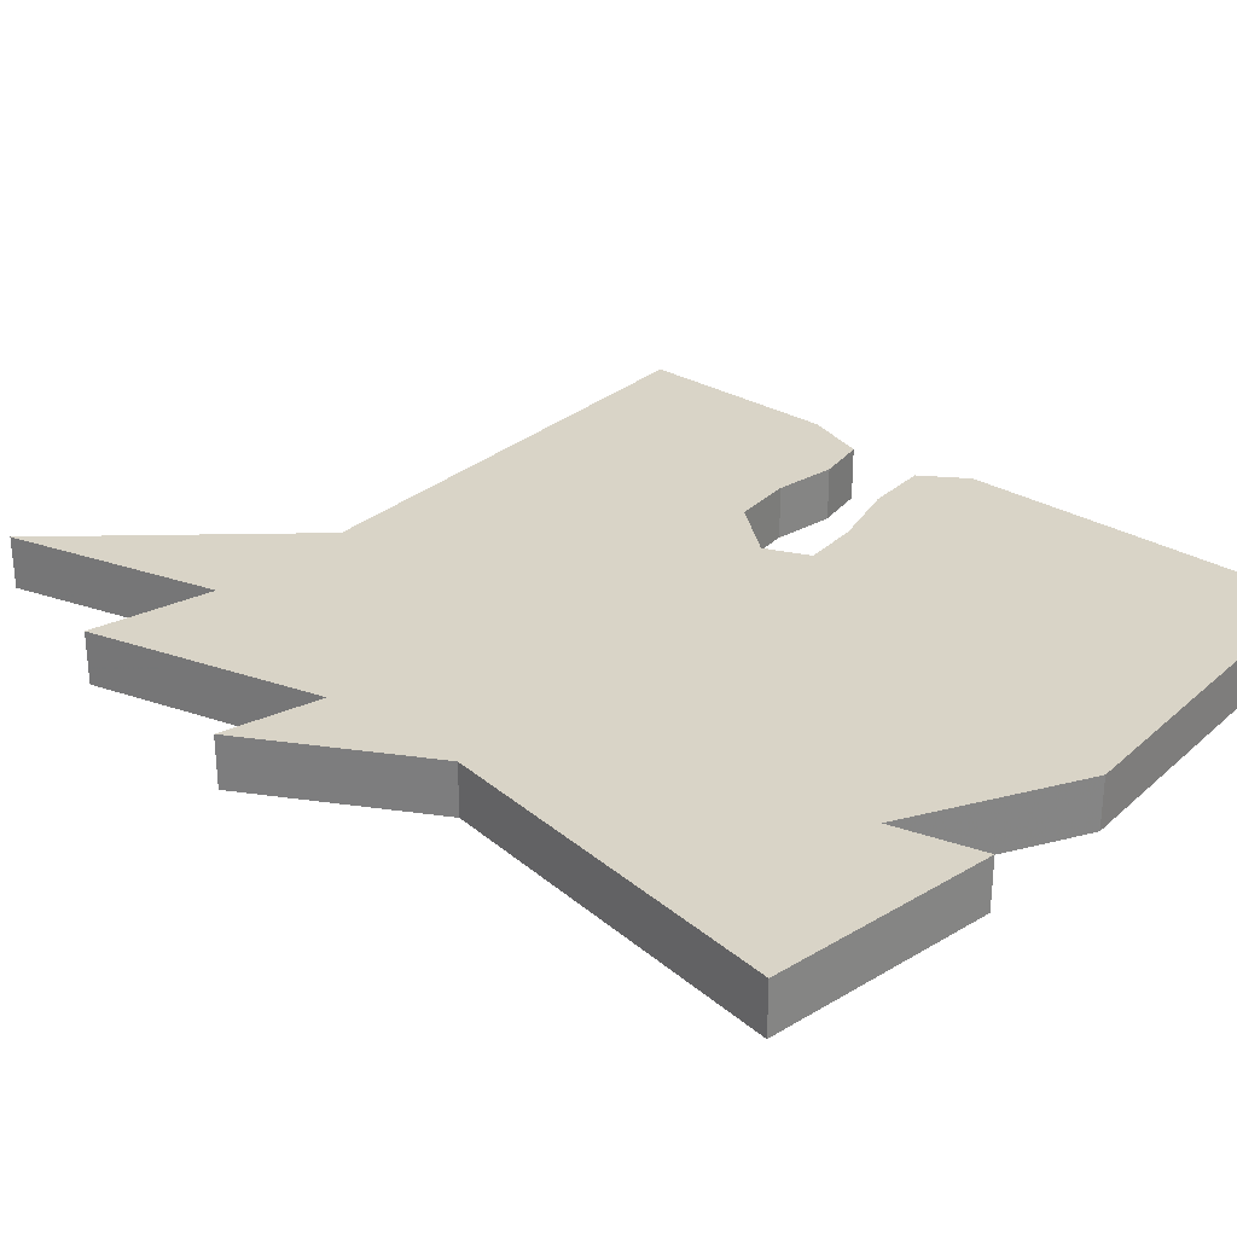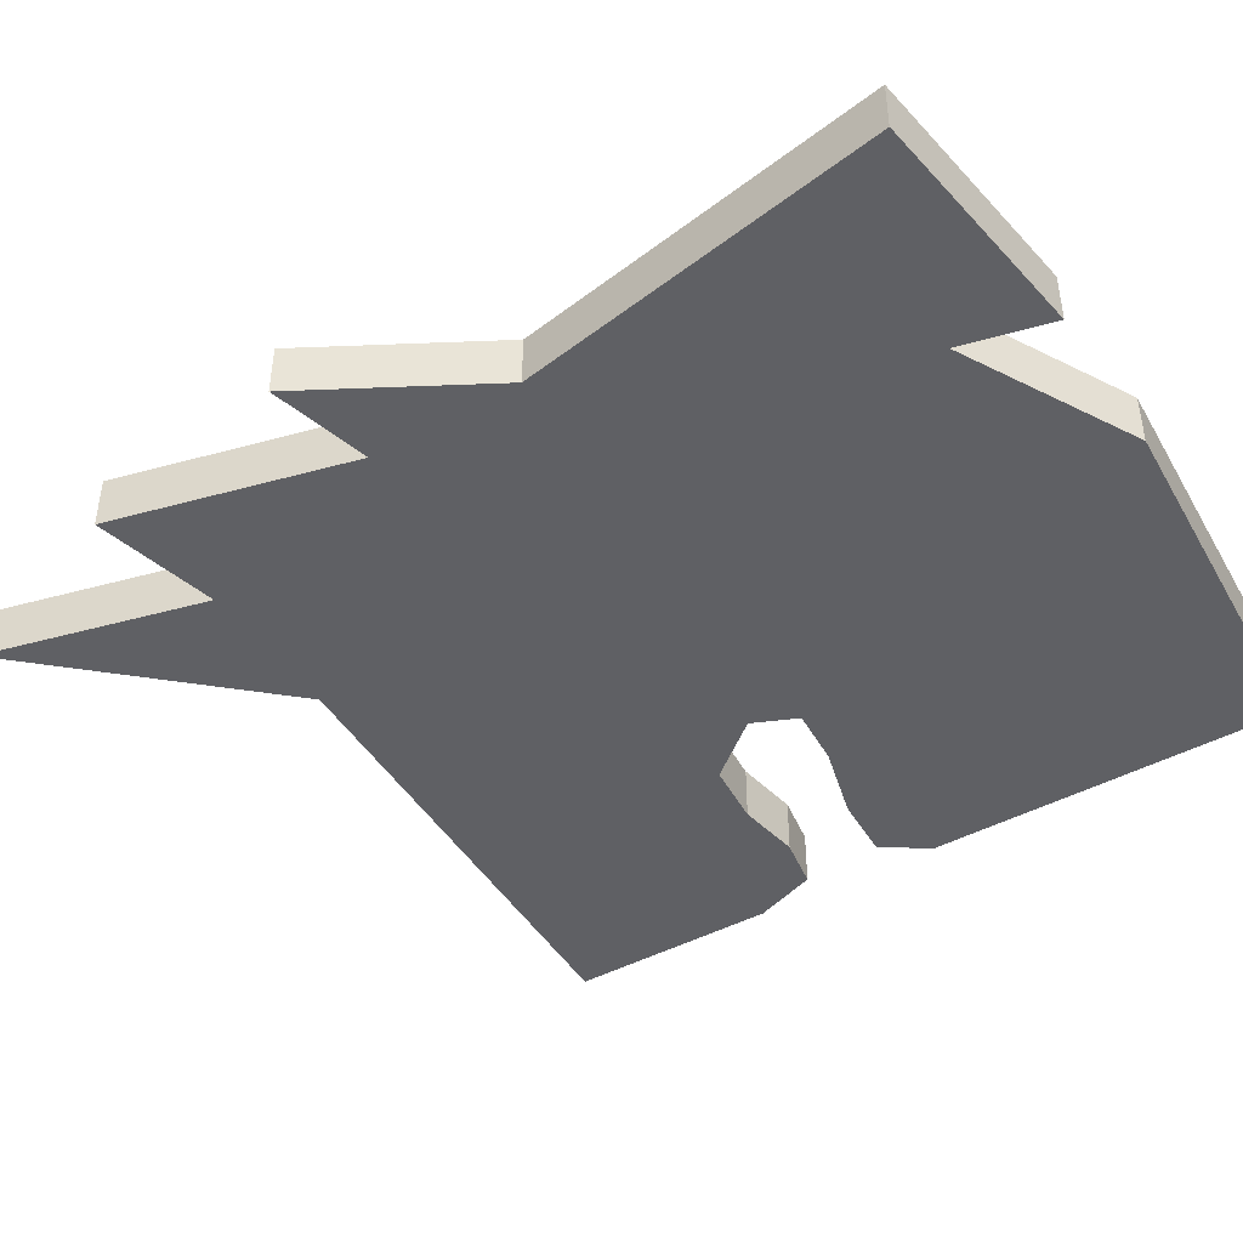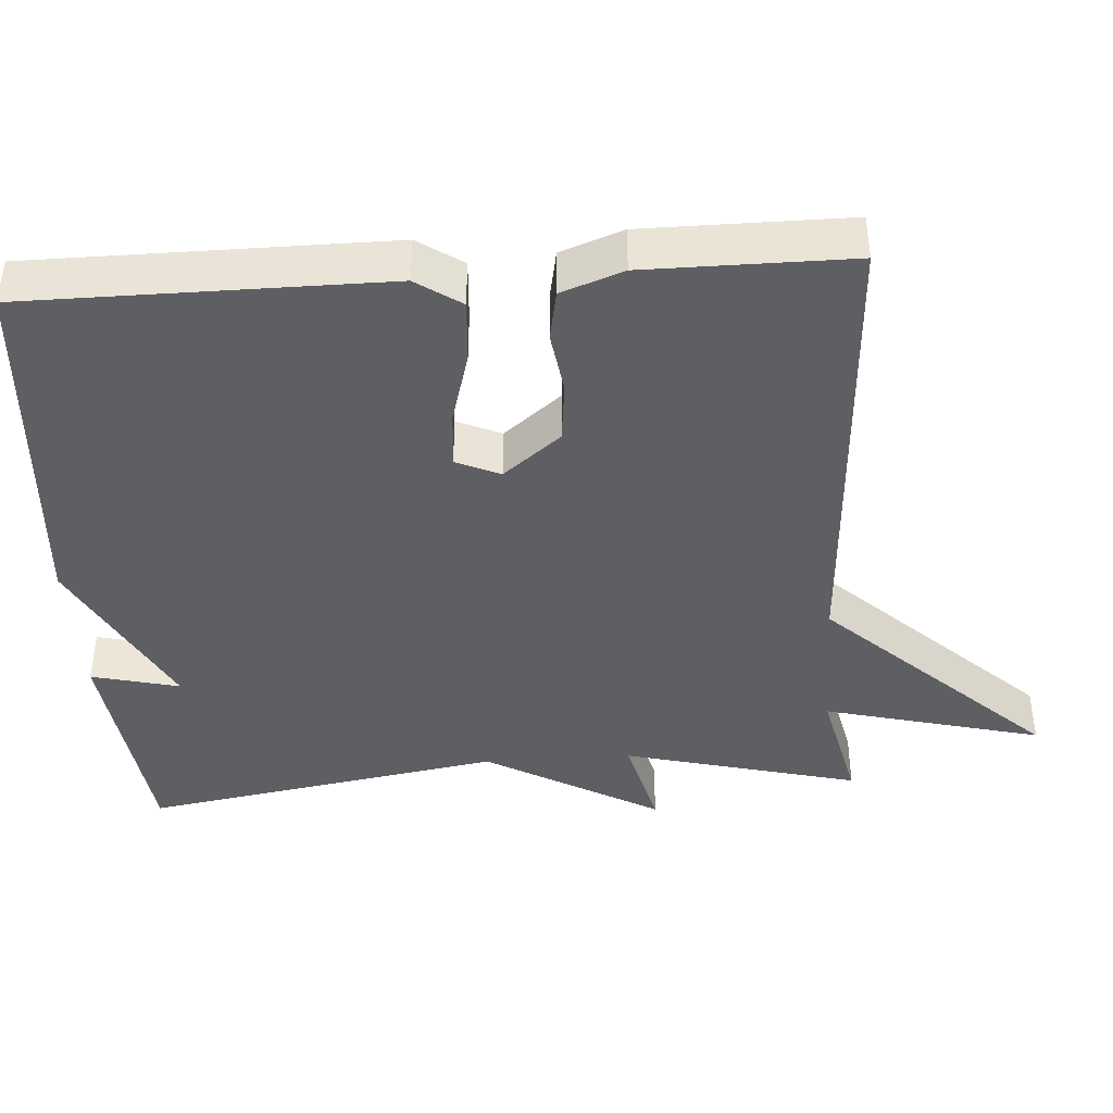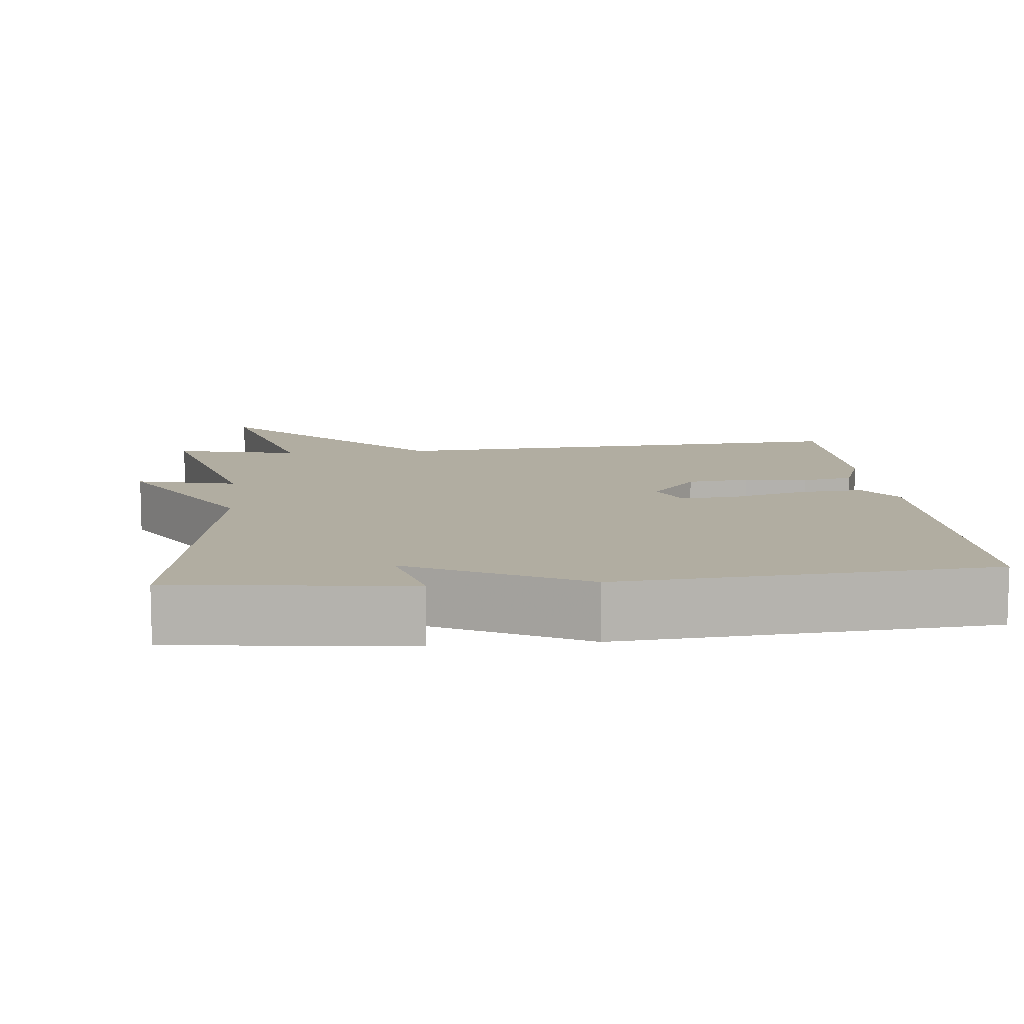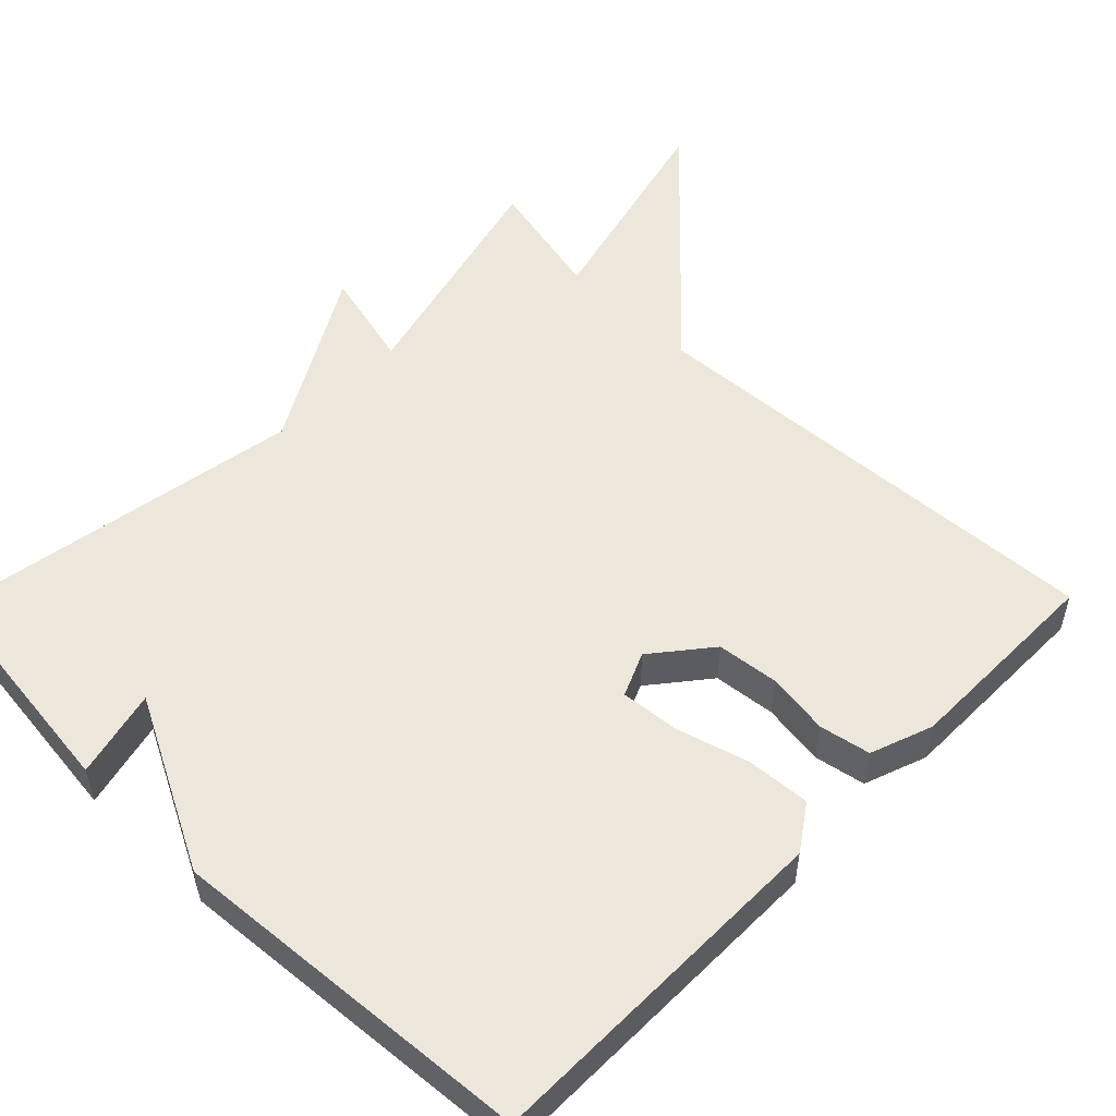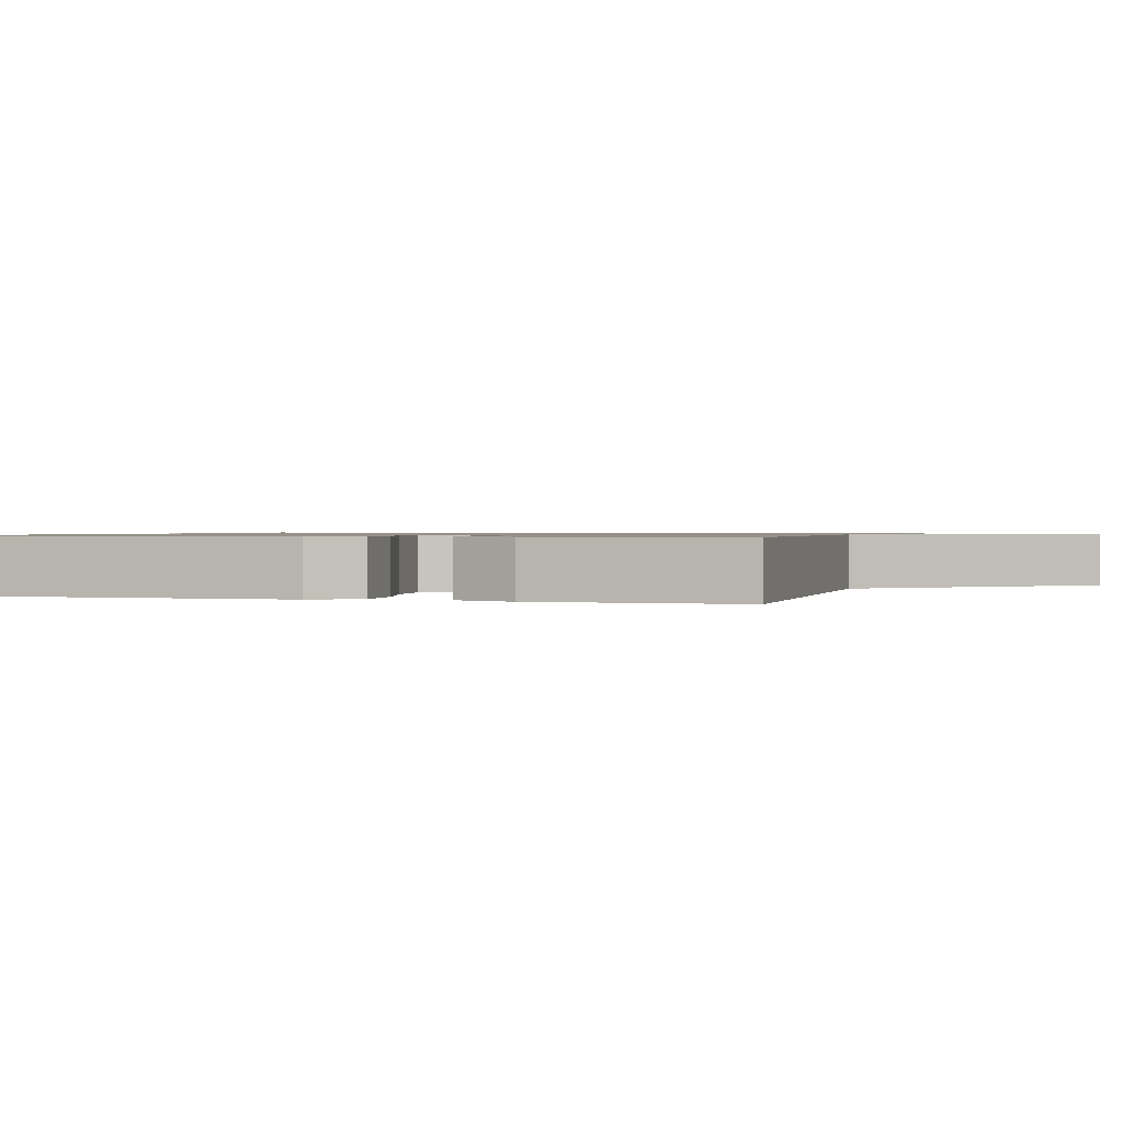
<metadata>
{"format":"obj","ext":"obj","renderer":"f3d","projection":"perspective","resolution":1024,"background":"white","views":[{"elev":28.6,"azim":131.7,"up":"+Y"},{"elev":-44.0,"azim":122.4,"up":"+Y"},{"elev":-41.2,"azim":-86.1,"up":"+Y"},{"elev":10.3,"azim":174.1,"up":"+Y"},{"elev":53.0,"azim":-135.6,"up":"+Y"},{"elev":0.9,"azim":-72.1,"up":"+Y"}]}
</metadata>
<code>
v 0.5 0.07 0.5
v 0.419 0.07 0.184
v 0.552 0.07 0.217
v 0.419 0.07 -0.016
v 0.5 0.07 -0.5
v 0.19 0.07 -0.537
v 0.219 0.07 -0.419
v -0.01 0.07 -0.537
v -0.5 0.07 -0.5
v -0.501 0.07 -0.022
v -0.46 0.07 0.038
v -0.375 0.07 0.032
v -0.277 0.07 0.004
v -0.199 0.07 -0.003
v -0.173 0.07 0.056
v -0.235 0.07 0.133
v -0.318 0.07 0.142
v -0.402 0.07 0.13
v -0.47 0.07 0.143
v -0.5 0.07 0.226
v -0.5 0.07 0.5
v 0.135 0.07 0.463
v 0.41 0.07 0.755
v 0.335 0.07 0.463
v 0.5 0 0.5
v 0.419 0 0.184
v 0.552 0 0.217
v 0.419 0 -0.016
v 0.5 0 -0.5
v 0.19 0 -0.537
v 0.219 0 -0.419
v -0.01 0 -0.537
v -0.5 0 -0.5
v -0.501 0 -0.022
v -0.46 0 0.038
v -0.375 0 0.032
v -0.277 0 0.004
v -0.199 0 -0.003
v -0.173 0 0.056
v -0.235 0 0.133
v -0.318 0 0.142
v -0.402 0 0.13
v -0.47 0 0.143
v -0.5 0 0.226
v -0.5 0 0.5
v 0.135 0 0.463
v 0.41 0 0.755
v 0.335 0 0.463
f 22 23 24
f 20 21 22
f 19 20 22
f 18 19 22
f 17 18 22
f 16 17 22 24
f 24 1 2
f 16 24 2
f 15 16 2
f 11 12 13
f 10 11 13
f 9 10 13
f 8 9 13
f 7 8 13
f 7 13 14
f 4 5 6 7
f 14 15 2
f 7 14 2
f 4 7 2
f 2 3 4
f 48 47 46
f 46 45 44
f 46 44 43
f 46 43 42
f 46 42 41
f 48 46 41 40
f 26 25 48
f 26 48 40
f 26 40 39
f 37 36 35
f 37 35 34
f 37 34 33
f 37 33 32
f 37 32 31
f 38 37 31
f 31 30 29 28
f 26 39 38
f 26 38 31
f 26 31 28
f 28 27 26
f 1 25 26 2
f 2 26 27 3
f 3 27 28 4
f 4 28 29 5
f 5 29 30 6
f 6 30 31 7
f 7 31 32 8
f 8 32 33 9
f 9 33 34 10
f 10 34 35 11
f 11 35 36 12
f 12 36 37 13
f 13 37 38 14
f 14 38 39 15
f 15 39 40 16
f 16 40 41 17
f 17 41 42 18
f 18 42 43 19
f 19 43 44 20
f 20 44 45 21
f 21 45 46 22
f 22 46 47 23
f 23 47 48 24
f 24 48 25 1

</code>
